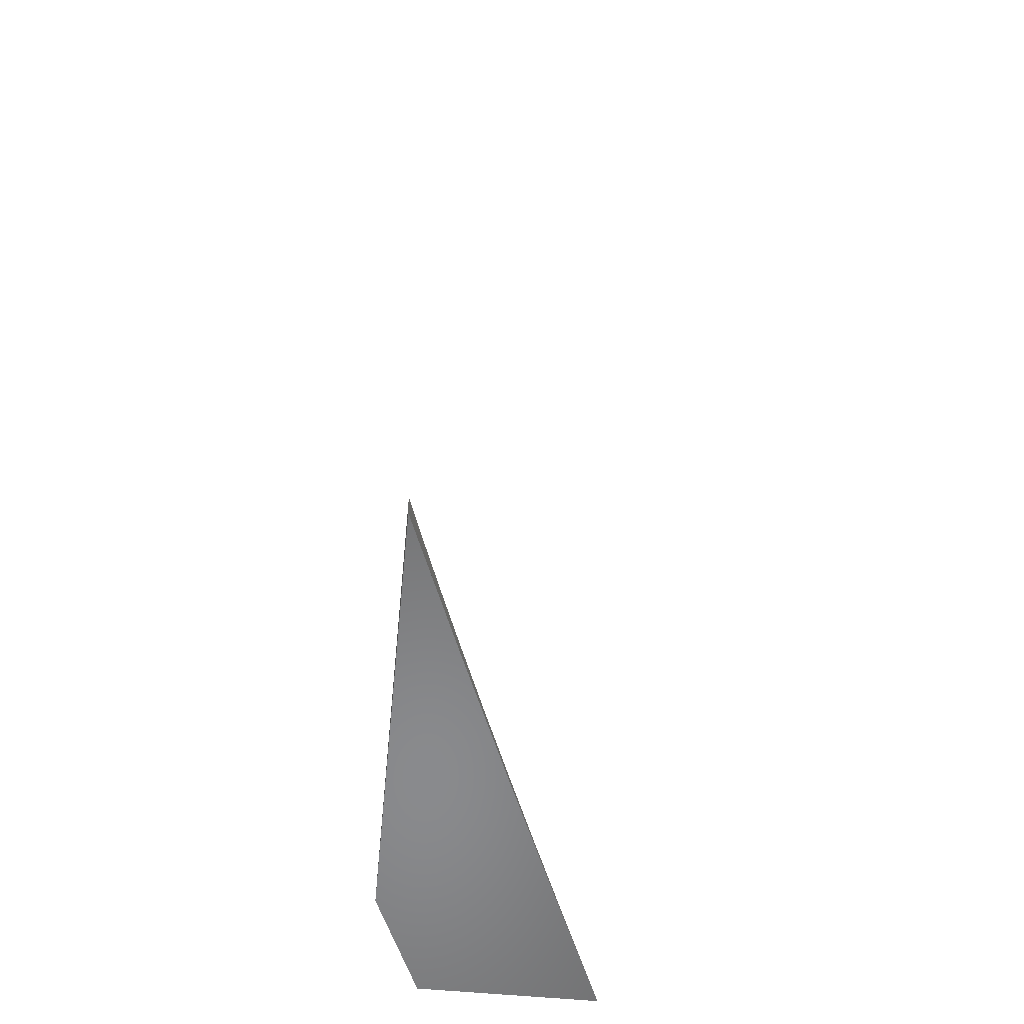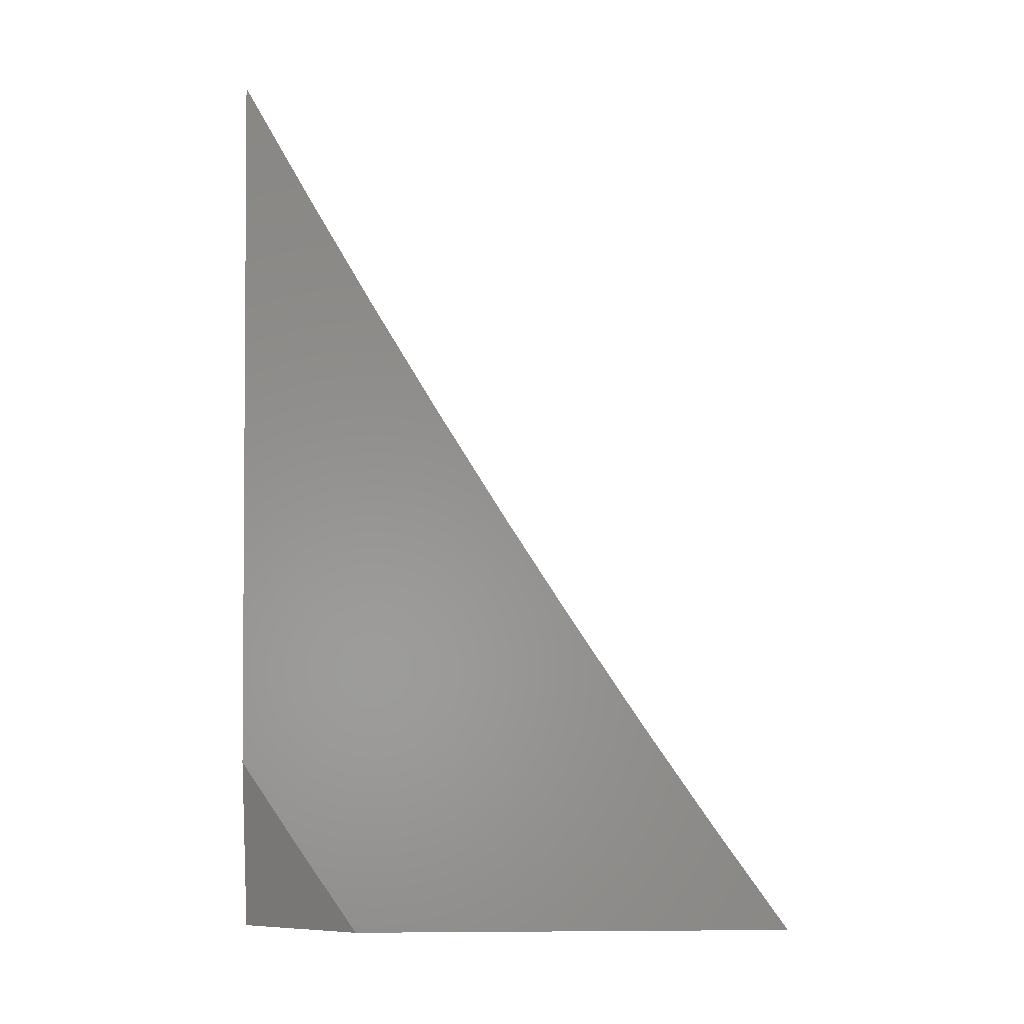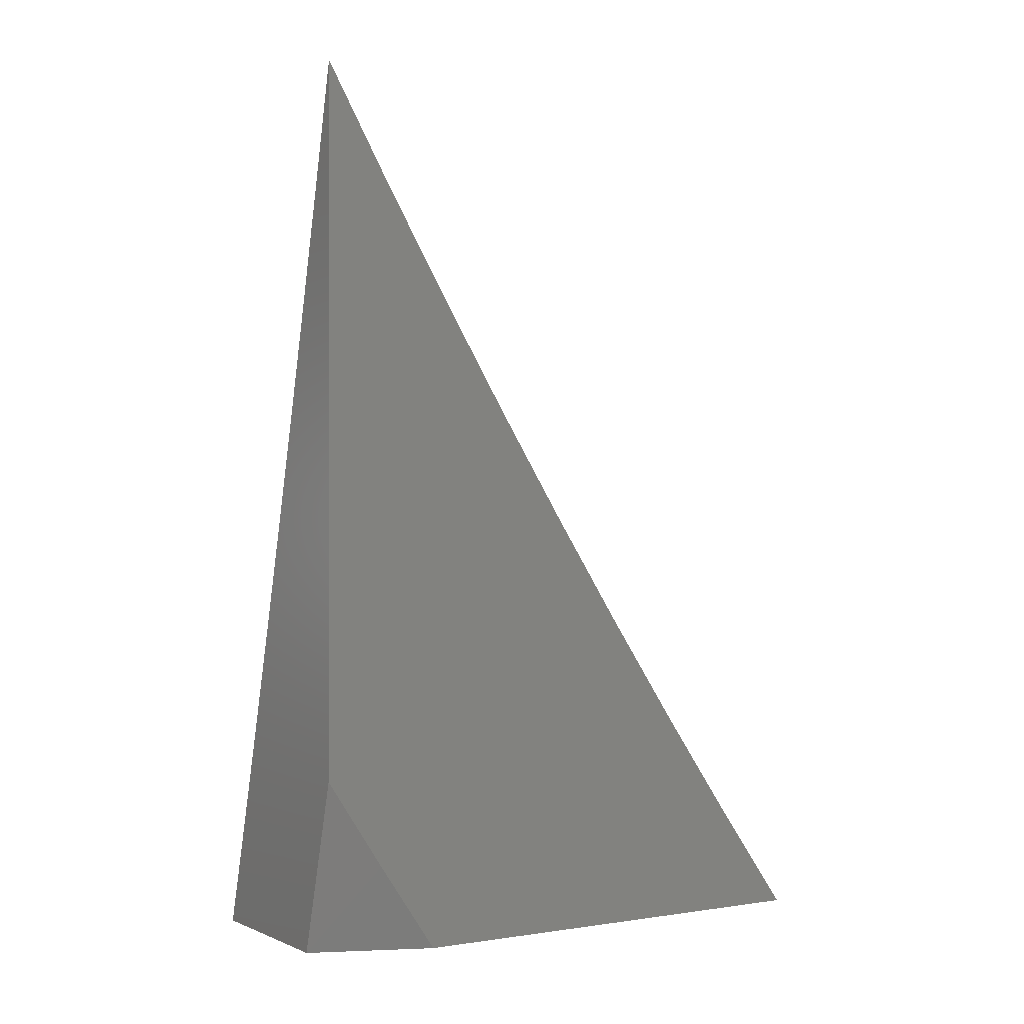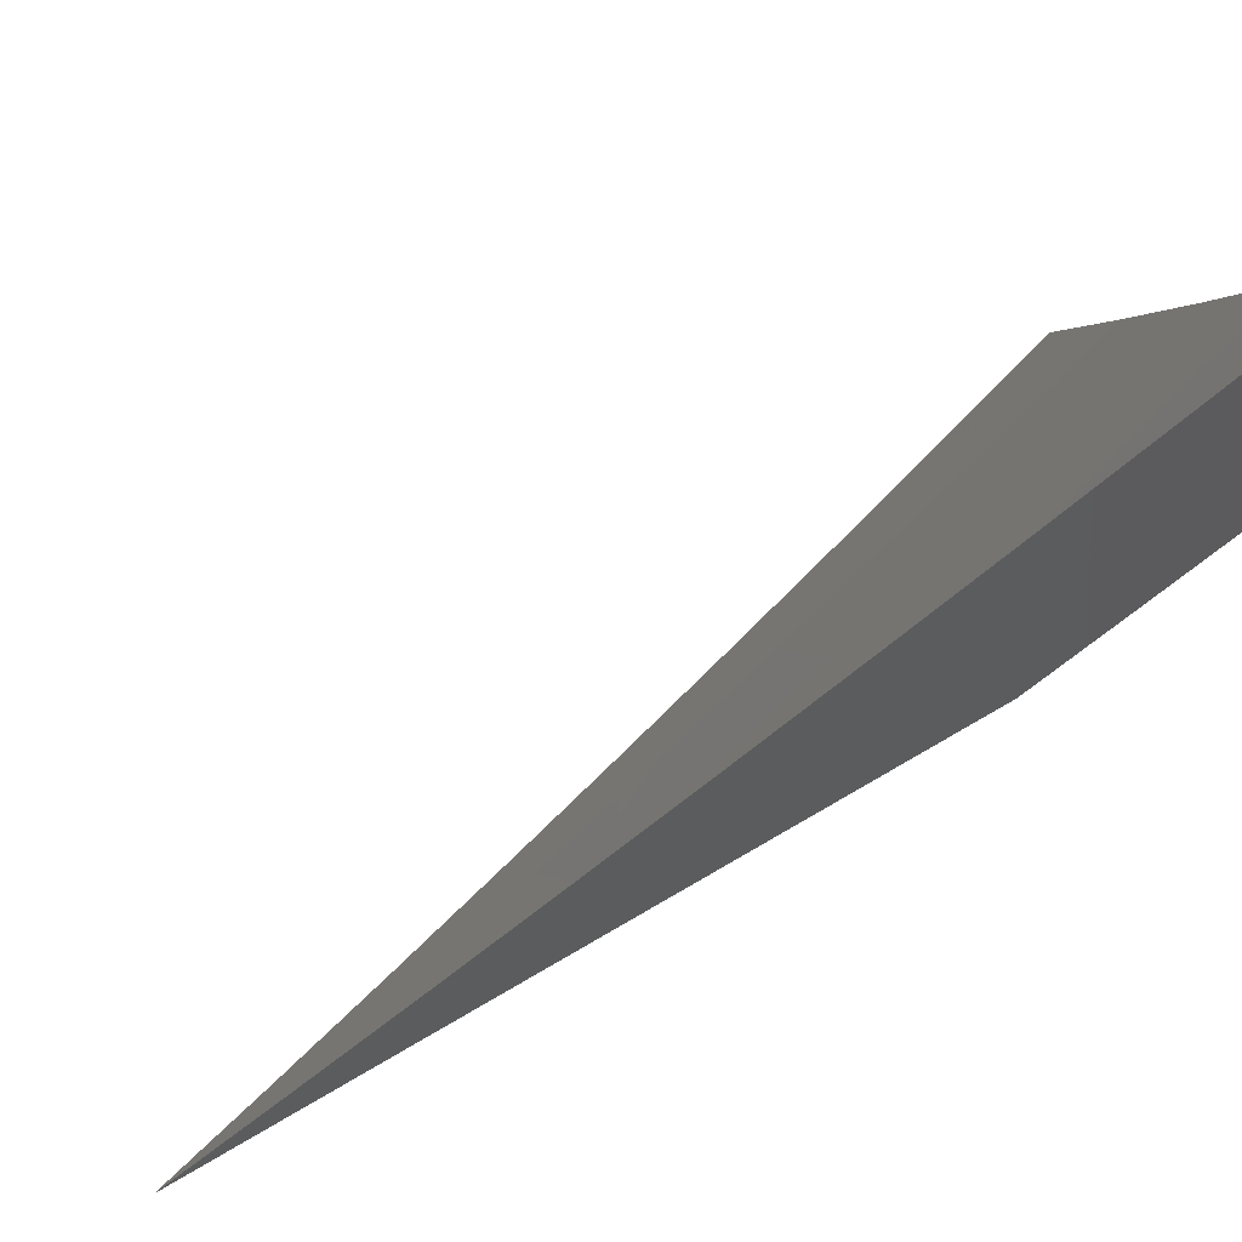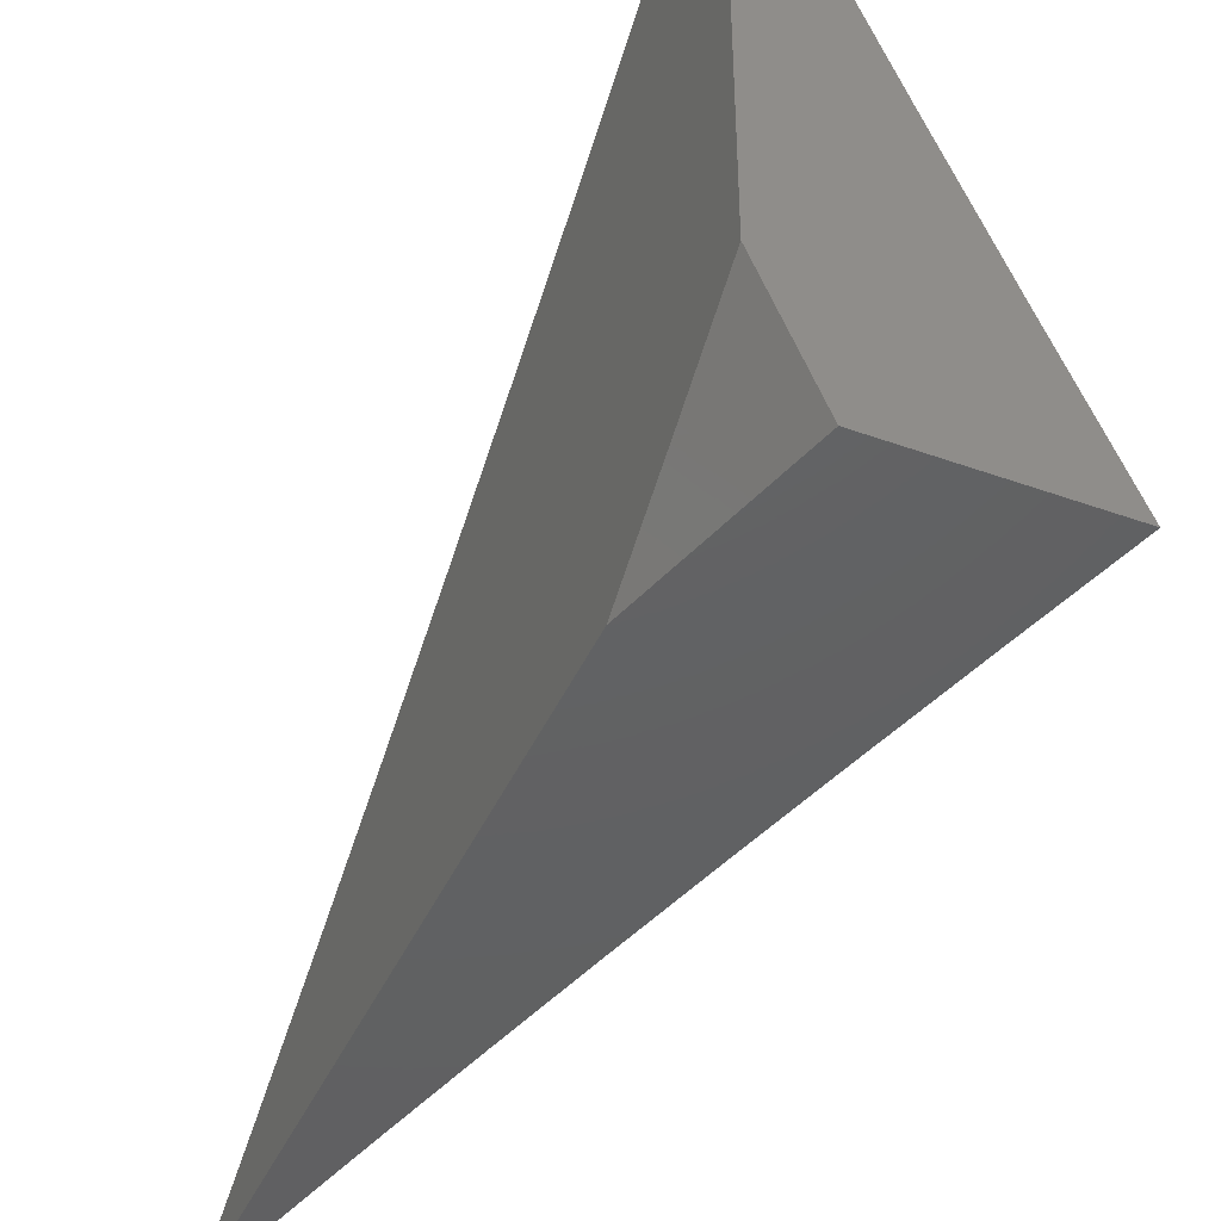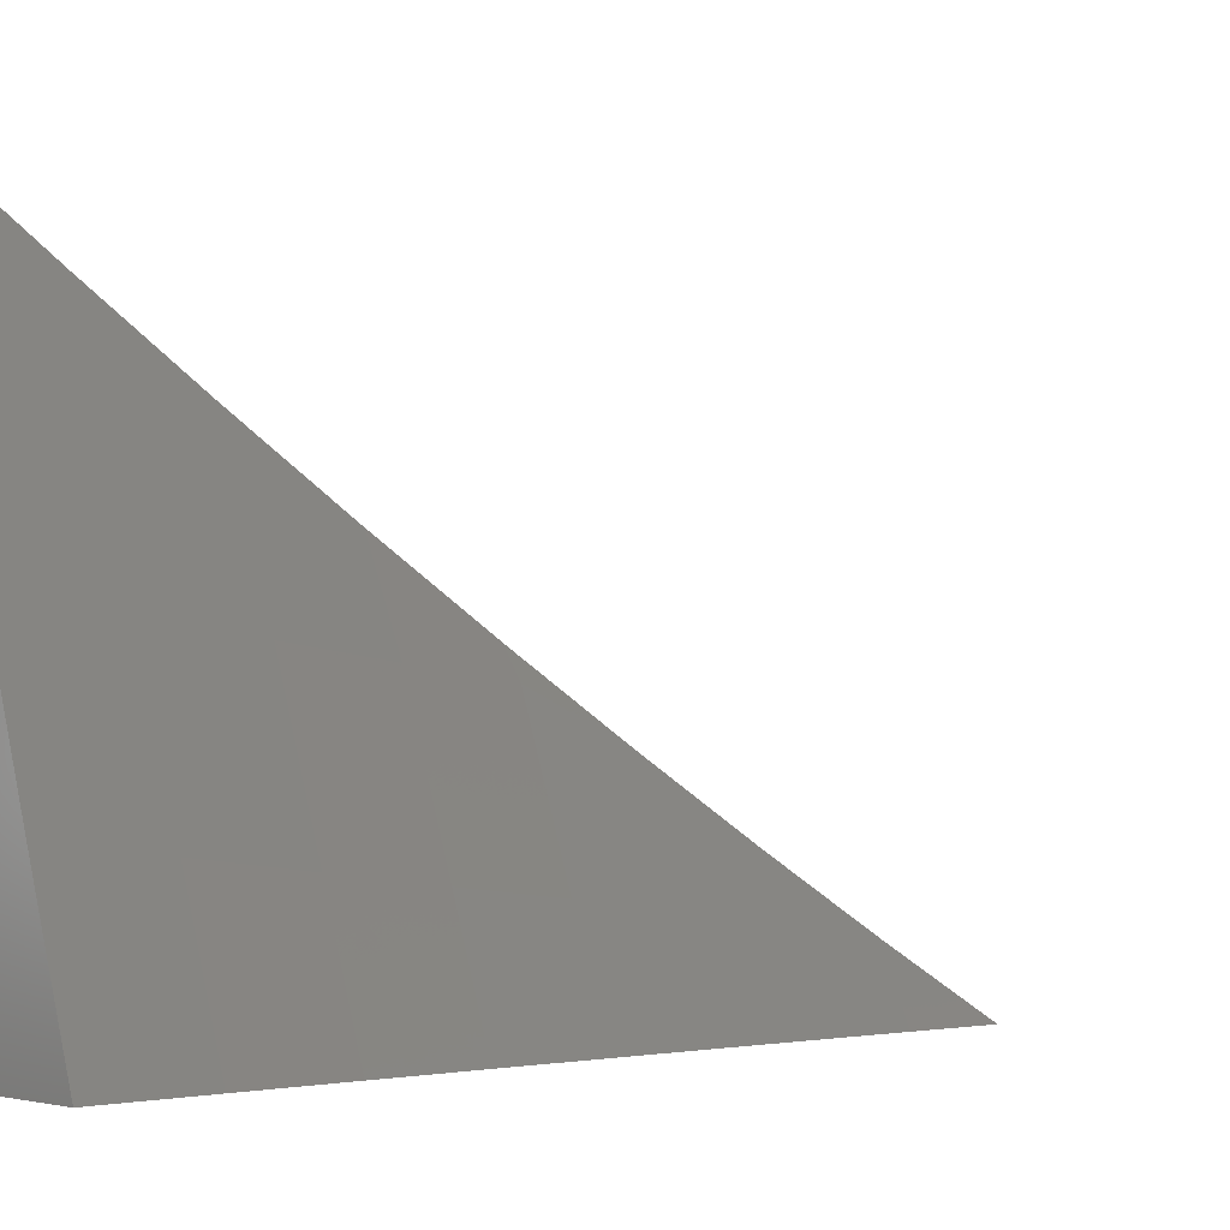
<metadata>
{"format":"stl","ext":"stl","renderer":"f3d","projection":"perspective","resolution":1024,"background":"white","views":[{"elev":-56.2,"azim":174.2,"up":"+Z"},{"elev":-2.4,"azim":87.9,"up":"+Z"},{"elev":-0.3,"azim":57.8,"up":"+Z"},{"elev":71.7,"azim":59.6,"up":"+Y"},{"elev":-43.4,"azim":157.0,"up":"+Y"},{"elev":-3.7,"azim":-126.5,"up":"+Y"}]}
</metadata>
<code>
# stl→obj: 36 verts, 68 faces
v 10 -3.683 -3
v 9.969 -3.763 -3
v 10 -3.726 -2.941
v 9.984 -3.768 -2.938
v 10 -3.768 -2.881
v 9.999 -3.774 -2.877
v 10 -3.809 -2.82
v 9.967 -3.853 -2.877
v 9.981 -3.859 -2.815
v 9.949 -3.938 -2.815
v 9.962 -3.944 -2.754
v 9.939 -4 -2.754
v 9.955 -4 -2.693
v 9.952 -3.848 -2.938
v 9.937 -3.842 -3
v 9.92 -3.927 -2.938
v 9.905 -3.921 -3
v 9.889 -4 -2.939
v 9.872 -4 -3
v 9.906 -4 -2.877
v 9.934 -3.933 -2.877
v 9.923 -4 -2.816
v 9.976 -3.949 -2.692
v 9.97 -4 -2.631
v 9.989 -3.954 -2.631
v 10 -3.964 -2.571
v 10 -3.926 -2.634
v 9.985 -4 -2.569
v 10 -4 -2.507
v 10 -3.888 -2.697
v 9.995 -3.864 -2.754
v 10 -3.849 -2.759
v 10 -3.934 -3
v 10 -3.967 -2.951
v 9.973 -4 -3
v 10 -4 -2.902
f 1 2 3
f 3 2 4
f 3 4 5
f 5 4 6
f 5 6 7
f 7 6 8
f 7 8 9
f 9 8 10
f 9 10 11
f 11 10 12
f 11 12 13
f 4 2 14
f 14 2 15
f 14 15 16
f 16 15 17
f 16 17 18
f 18 17 19
f 18 20 16
f 16 20 21
f 16 21 14
f 14 21 8
f 14 8 4
f 4 8 6
f 20 22 21
f 21 22 10
f 21 10 8
f 22 12 10
f 11 13 23
f 23 13 24
f 23 24 25
f 25 24 26
f 25 26 27
f 24 28 26
f 26 28 29
f 25 27 23
f 23 27 30
f 23 30 11
f 11 30 31
f 11 31 9
f 9 31 32
f 9 32 7
f 30 32 31
f 33 34 35
f 35 34 36
f 29 28 36
f 36 28 24
f 36 24 13
f 13 12 36
f 36 12 35
f 35 12 22
f 35 22 20
f 20 18 35
f 35 18 19
f 19 17 35
f 35 17 15
f 35 15 33
f 33 15 2
f 33 2 1
f 1 3 33
f 33 3 5
f 33 5 7
f 7 32 33
f 33 32 34
f 34 32 36
f 36 32 30
f 36 30 27
f 27 26 36
f 36 26 29

</code>
